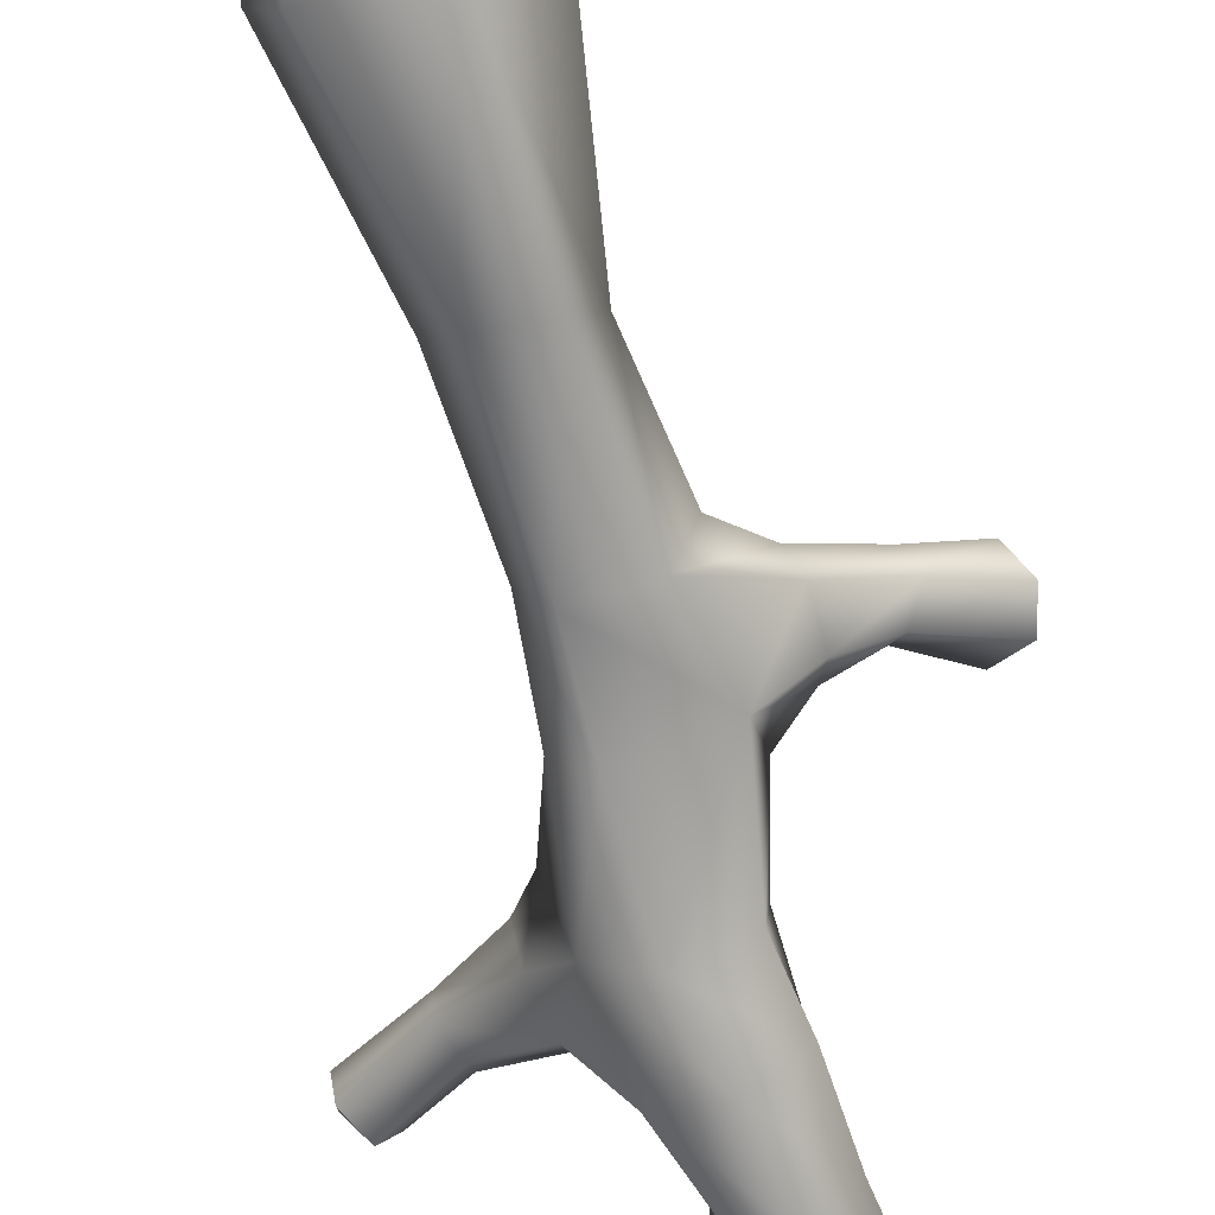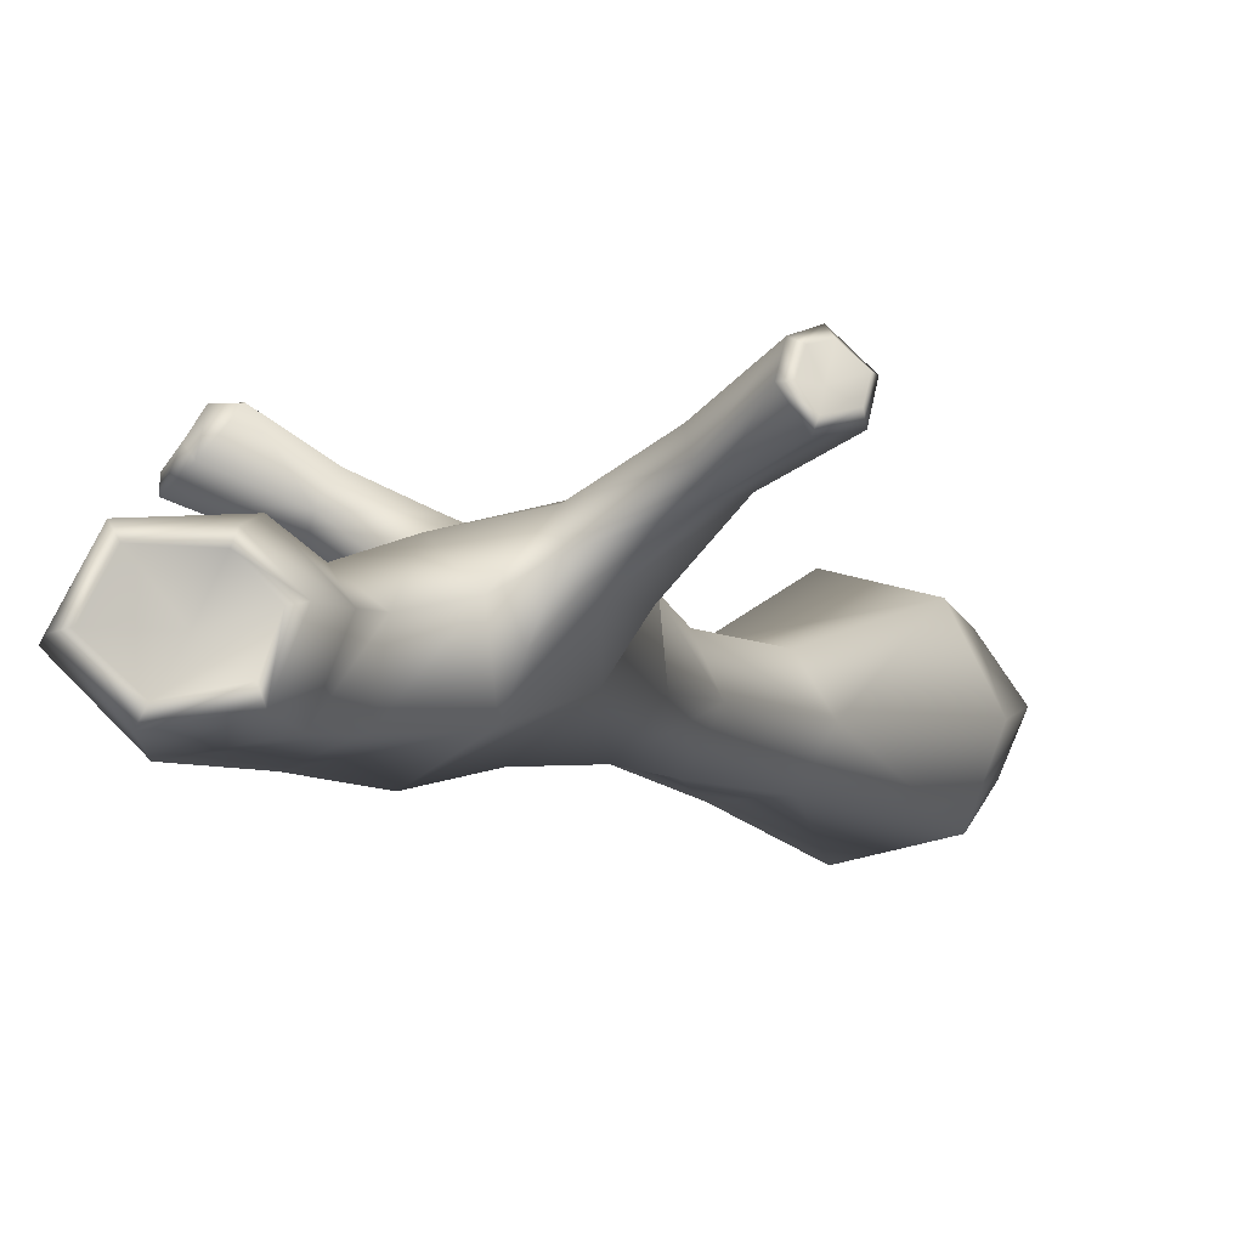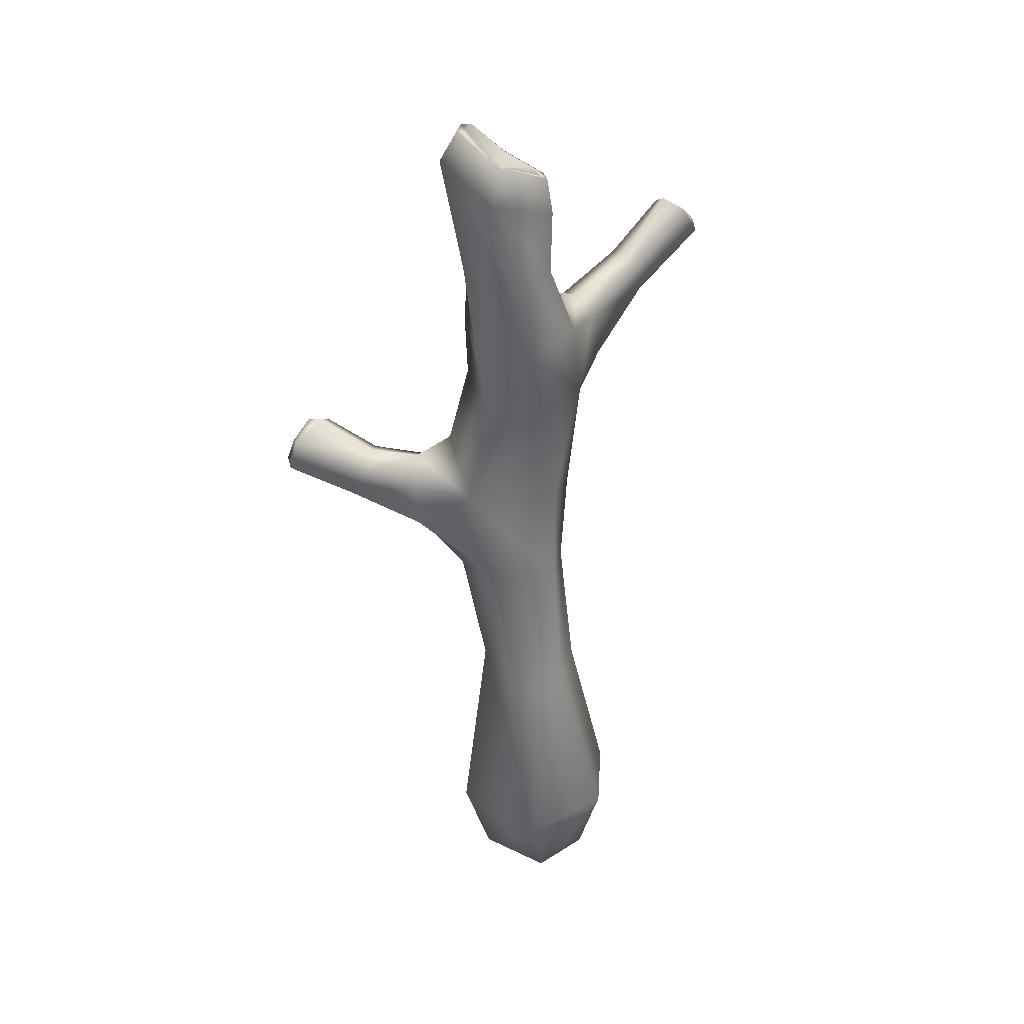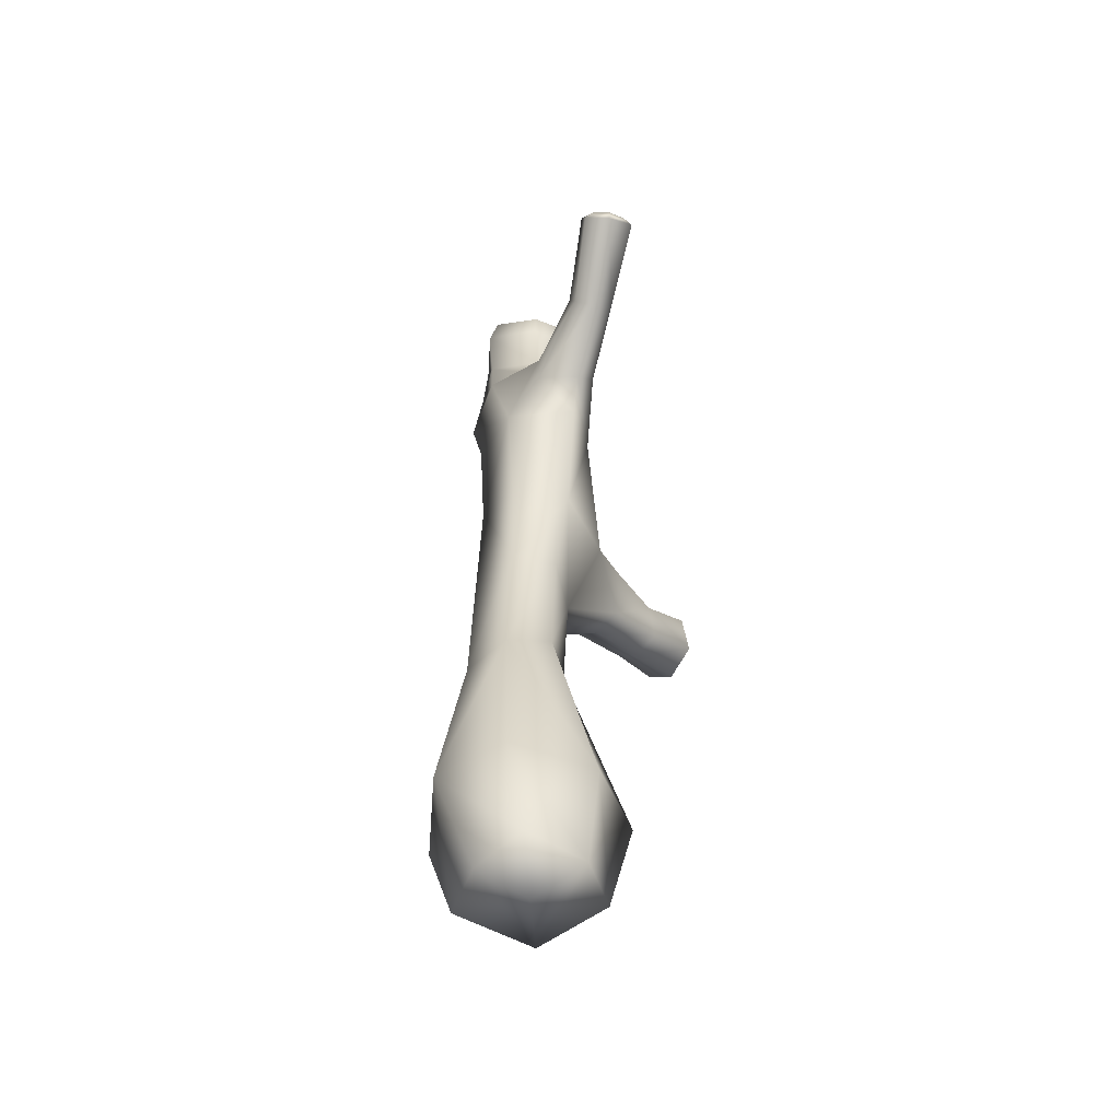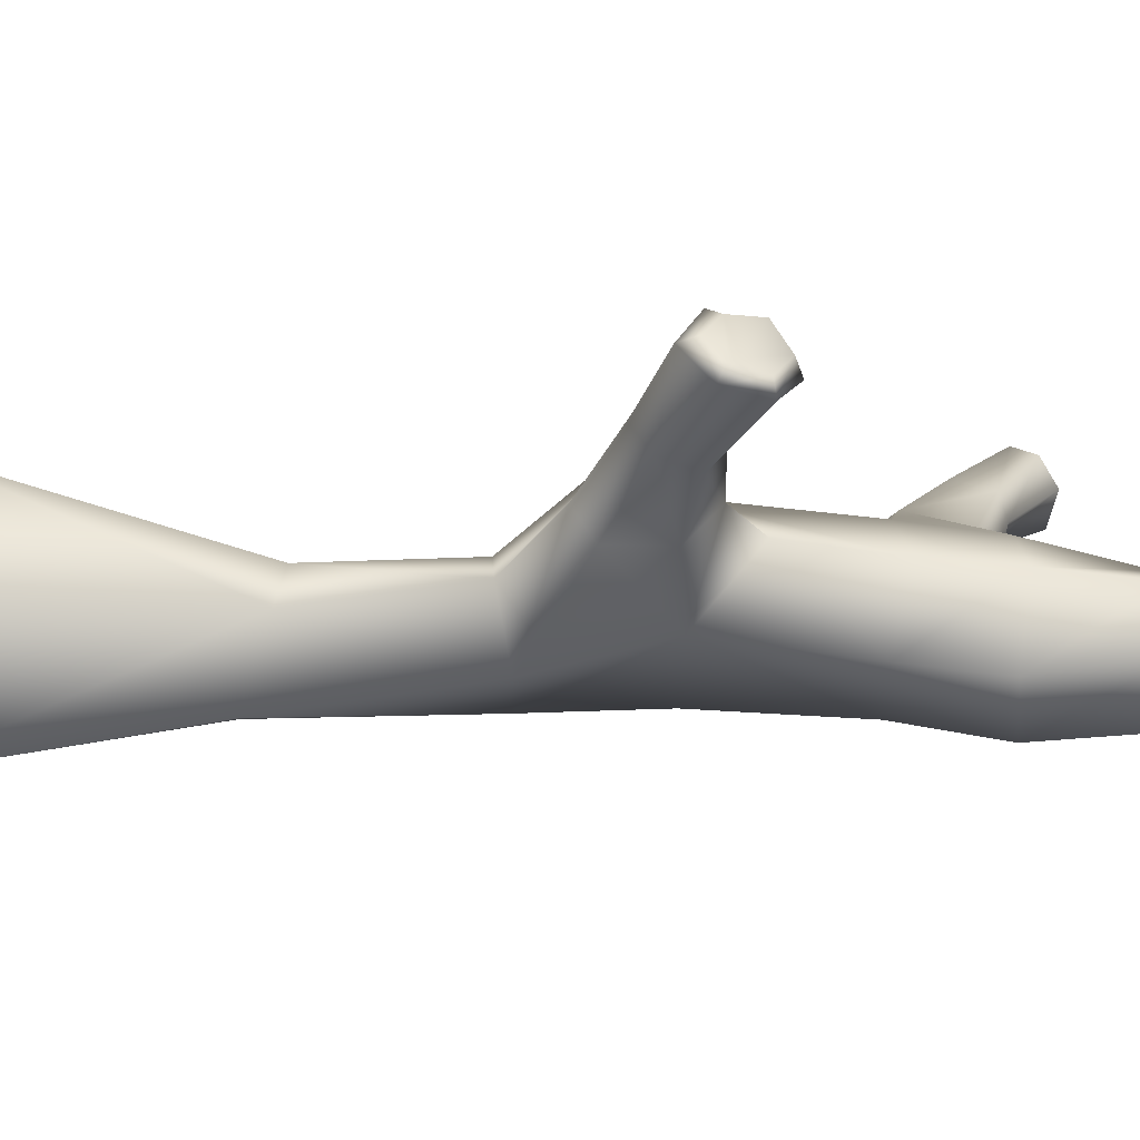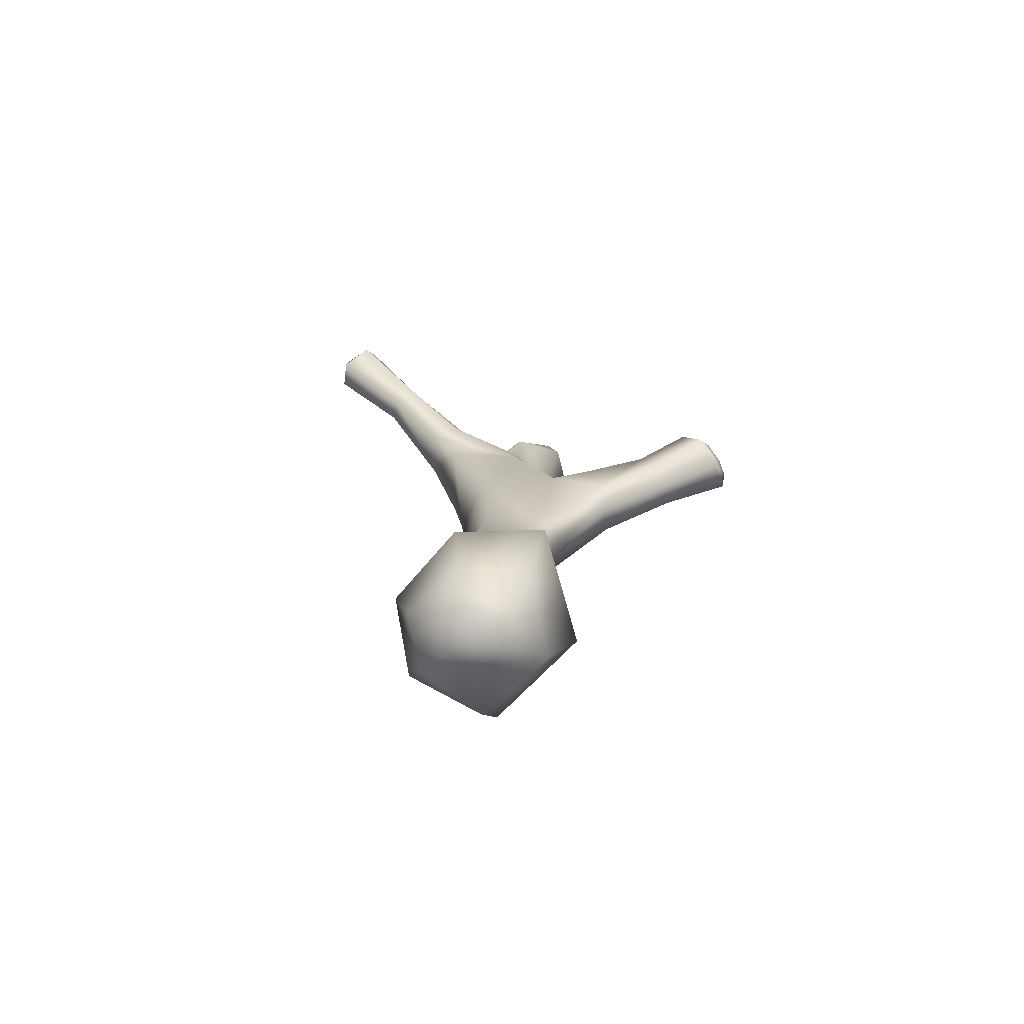
<metadata>
{"format":"obj","ext":"obj","renderer":"f3d","projection":"perspective","resolution":1024,"background":"white","views":[{"elev":-69.6,"azim":13.1,"up":"+Z"},{"elev":-4.9,"azim":-158.5,"up":"+Z"},{"elev":35.7,"azim":161.1,"up":"+Y"},{"elev":-50.8,"azim":-82.9,"up":"+Y"},{"elev":-6.0,"azim":87.3,"up":"+Z"},{"elev":-78.6,"azim":-13.2,"up":"+Y"}]}
</metadata>
<code>
g default
v -0.0914 2.667 -0.5364
v -0.1711 2.56 -0.2338
v 0.4252 2.974 -0.3386
v 0.2355 2.818 -0.5977
v 0.2947 2.868 -0.01843
v 0.01029 2.642 -0.02629
v 0.3761 2.681 -0.02436
v 0.03273 2.439 0.03012
v 0.5411 2.802 -0.3539
v 0.3017 2.589 -0.6666
v -0.2075 2.349 -0.2375
v -0.1088 2.462 -0.5893
v -0.1521 2.007 -0.2194
v 0.03623 2.029 -0.07016
v 0.3051 2.017 -0.1372
v 0.4133 2.055 -0.3999
v 0.1754 2.058 -0.6724
v -0.1104 2.038 -0.5624
v -0.4424 1.431 0.1426
v -0.4872 1.518 -0.02038
v -0.5346 1.147 0.2204
v -0.5624 1.409 -0.1497
v -0.622 1.112 -0.1401
v -0.656 1.018 0.1306
v -0.9423 1.539 0.1099
v -0.9384 1.637 0.224
v -0.9016 1.591 0.3448
v -0.9404 1.406 0.3978
v -1.022 1.306 0.2897
v -1.035 1.371 0.1592
v -1.297 1.826 0.5428
v -1.375 1.719 0.5899
v -1.289 1.905 0.4018
v -1.384 1.865 0.2486
v -1.489 1.684 0.2842
v -1.504 1.619 0.4477
v 0.8272 0.2794 0.447
v 0.8902 0.3554 0.2958
v 0.622 0.3742 0.1025
v 0.4669 0.2405 0.2754
v 0.6858 0.2116 -0.06106
v 0.9712 0.2706 0.1596
v 1.217 0.5888 0.4485
v 1.412 0.4768 0.3478
v 1.109 0.4384 0.6577
v 1.463 0.2696 0.3893
v 1.077 0.09105 0.2078
v 1.005 0.000304 0.3308
v 1.359 0.1379 0.5476
v 0.9218 0.09131 0.472
v 1.215 0.2513 0.6919
v 0.557 -0.05523 0.241
v 0.6078 -0.1778 0.0998
v 0.6718 -0.08184 -0.05358
v 0.08482 -2.511 0.3338
v -0.4326 -2.522 0.2001
v 0.08969 -1.179 -0.06229
v -0.2599 -1.219 -0.09015
v 0.2436 -1.229 -0.2423
v 0.4201 -2.599 -0.2623
v -0.5033 -2.538 -0.7177
v 0.06576 -2.588 -0.8338
v -0.2239 -1.365 -0.6125
v 0.1223 -1.351 -0.6306
v -0.3956 -1.314 -0.3484
v -0.6857 -2.498 -0.2809
v 0.3764 -0.4364 -0.1458
v 0.2394 -0.3632 -0.4895
v -0.146 -0.3673 -0.5938
v -0.3003 -0.3869 -0.3351
v -0.1815 -0.3835 -0.07828
v 0.1491 -0.4367 -0.04121
v 0.3851 0.2509 -0.3437
v -0.1377 0.2575 -0.5732
v -0.3336 0.2356 -0.3444
v 0.2303 0.2271 0.1714
v -0.2553 0.187 0.01538
v 0.4074 0.5496 0.003424
v 0.05865 1.495 -0.709
v -0.2978 1.553 -0.5242
v 0.3638 1.453 -0.4906
v 0.3132 1.507 -0.08436
v -0.03069 1.507 0.06744
v -0.2889 1.638 -0.1433
v -0.09061 1.016 -0.6162
v -0.401 0.9999 -0.3807
v 0.2748 1 -0.4306
v 0.2868 1.091 -0.0517
v -0.03984 1.053 0.1255
v -0.5095 0.8228 0.08203
v -1.339 1.869 0.4099
v -1.403 1.851 0.3085
v -1.355 1.821 0.516
v -1.419 1.746 0.5383
v -1.506 1.692 0.4497
v -1.495 1.738 0.3426
v -1.385 1.752 0.407
v 0.209 2.78 -0.5137
v -0.05812 2.663 -0.4574
v 0.3473 2.947 -0.3177
v 0.2443 2.884 -0.0894
v 0.02652 2.664 -0.09127
v -0.1118 2.602 -0.2468
v 0.1826 2.595 -0.3072
v 1.237 0.4676 0.6576
v 1.29 0.3071 0.6594
v 1.288 0.5497 0.5212
v 1.417 0.4634 0.4321
v 1.46 0.3065 0.4717
v 1.39 0.2282 0.5714
v 1.281 0.3682 0.5099
v -0.4488 -3.191 -0.481
v -0.05926 -3.147 -0.6645
v -0.6054 -3.093 -0.1938
v -0.3705 -3.147 0.1277
v 0.002307 -3.142 0.1975
v 0.2312 -3.195 -0.2358
v -0.2458 -3.265 -0.2035
g coral6LP_new
f 8 7 5 6
f 7 9 3 5
f 4 3 9 10
f 11 8 6 2
f 12 11 2 1
f 1 4 10 12
f 14 8 11 13
f 15 7 8 14
f 7 15 16 9
f 17 10 9 16
f 10 17 18 12
f 12 18 13 11
f 19 20 26 27
f 21 19 27 28
f 20 22 25 26
f 22 23 30 25
f 23 24 29 30
f 24 21 28 29
f 27 31 32 28
f 26 33 31 27
f 25 34 33 26
f 30 35 34 25
f 35 30 29 36
f 28 32 36 29
f 40 37 38 39
f 42 41 39 38
f 44 42 38 43
f 45 43 38 37
f 42 44 46 47
f 49 48 47 46
f 51 50 48 49
f 37 50 51 45
f 52 50 37 40
f 50 52 53 48
f 47 54 41 42
f 48 53 54 47
f 56 55 57 58
f 58 57 72 71
f 57 59 67 72
f 59 57 55 60
f 62 61 63 64
f 64 63 69 68
f 59 60 62 64
f 59 64 68 67
f 65 58 71 70
f 63 65 70 69
f 56 58 65 66
f 65 63 61 66
f 52 72 67 53
f 53 67 68 54
f 73 41 54 68
f 69 74 73 68
f 70 75 74 69
f 76 72 52 40
f 72 76 77 71
f 77 75 70 71
f 73 78 39 41
f 76 40 39 78
f 78 73 87 88
f 73 74 85 87
f 76 78 88 89
f 77 76 89 90
f 75 77 90 86
f 74 75 86 85
f 80 18 17 79
f 79 17 16 81
f 15 82 81 16
f 82 15 14 83
f 83 14 13 84
f 84 13 18 80
f 79 85 86 80
f 85 79 81 87
f 82 88 87 81
f 83 89 88 82
f 89 21 24 90
f 23 86 90 24
f 84 20 19 83
f 20 84 80 22
f 22 80 86 23
f 83 19 21 89
f 92 91 33 34
f 91 93 31 33
f 93 94 32 31
f 94 95 36 32
f 95 96 35 36
f 96 92 34 35
f 93 91 97 94
f 97 91 92 96
f 97 96 95 94
f 99 98 4 1
f 98 100 3 4
f 100 101 5 3
f 101 102 6 5
f 102 103 2 6
f 103 99 1 2
f 104 101 100 98
f 103 104 98 99
f 104 103 102 101
f 106 105 45 51
f 105 107 43 45
f 107 108 44 43
f 108 109 46 44
f 110 106 51 49
f 109 110 49 46
f 111 109 108 107
f 111 107 105 106
f 109 111 106 110
f 113 112 61 62
f 61 112 114 66
f 115 56 66 114
f 116 55 56 115
f 55 116 117 60
f 117 113 62 60
f 115 118 117 116
f 117 118 112 113
f 114 112 118 115

</code>
